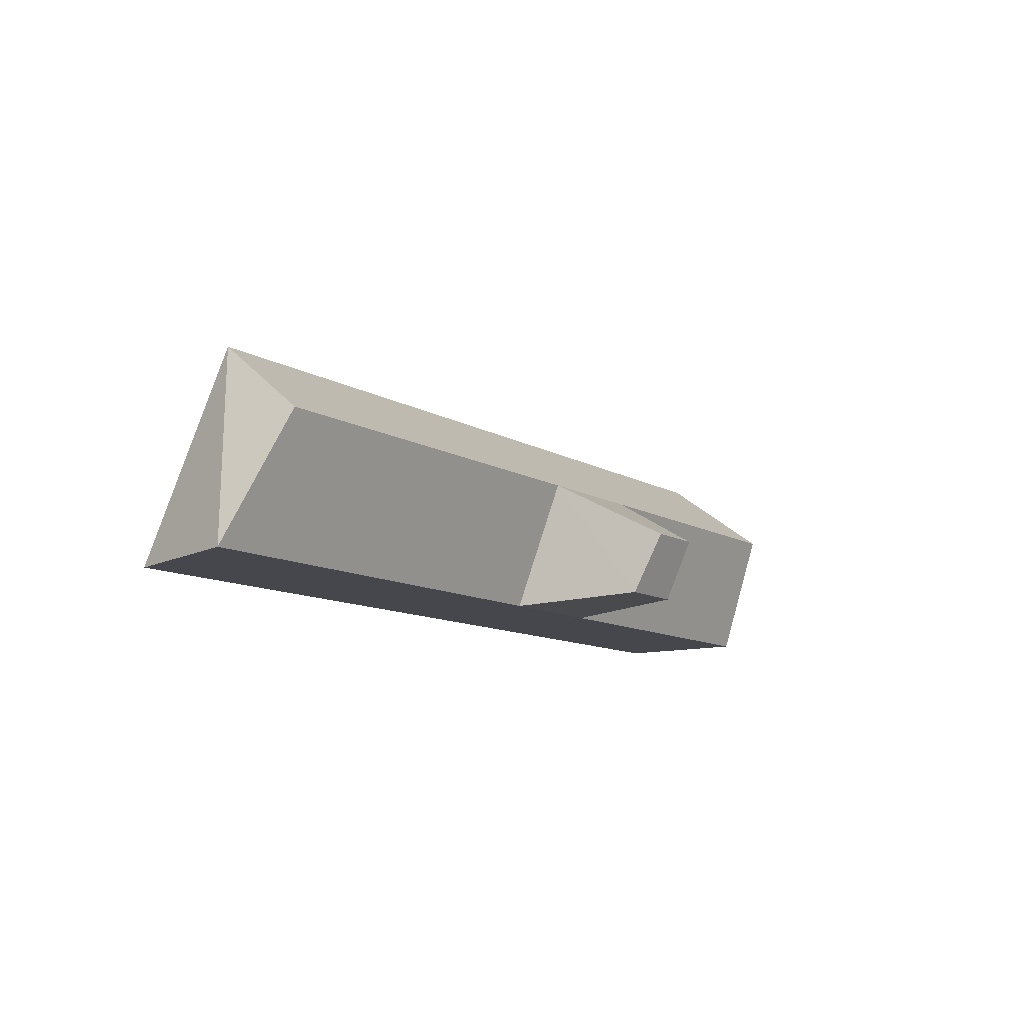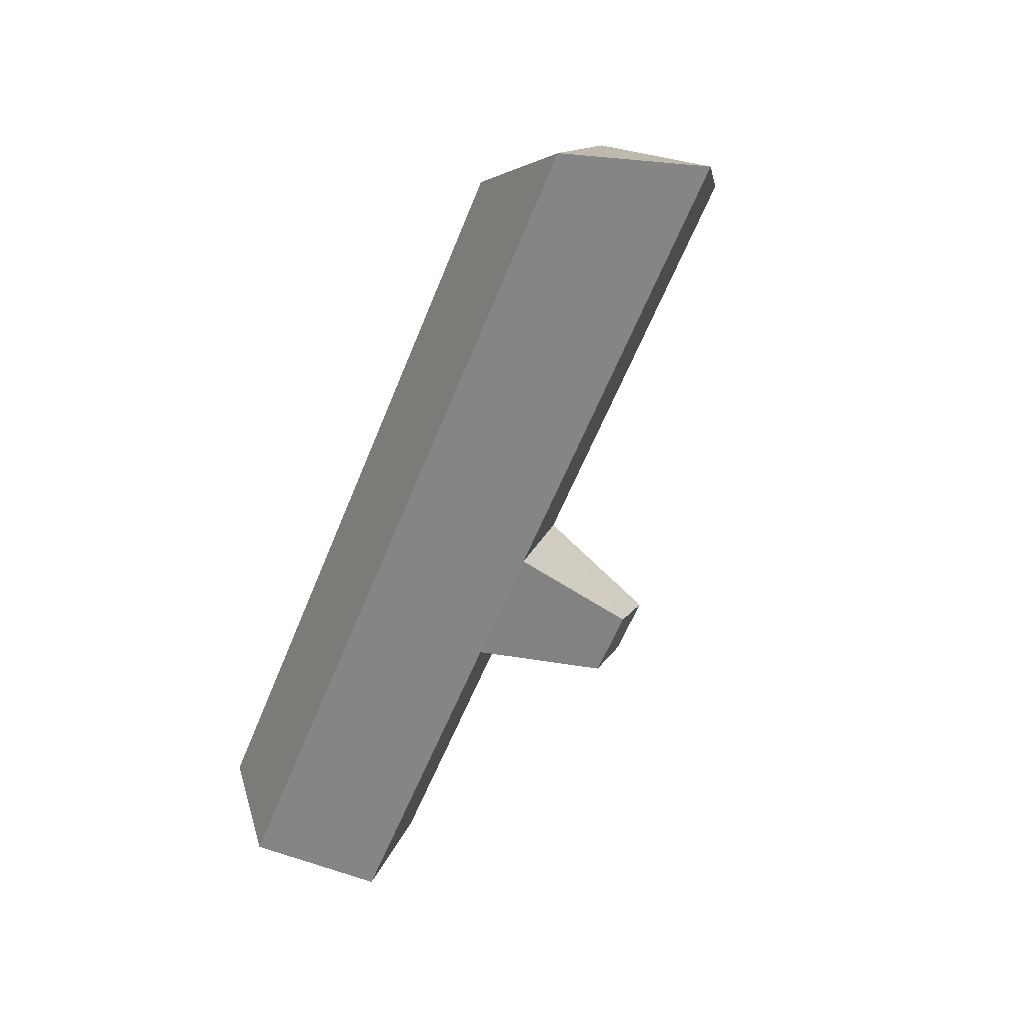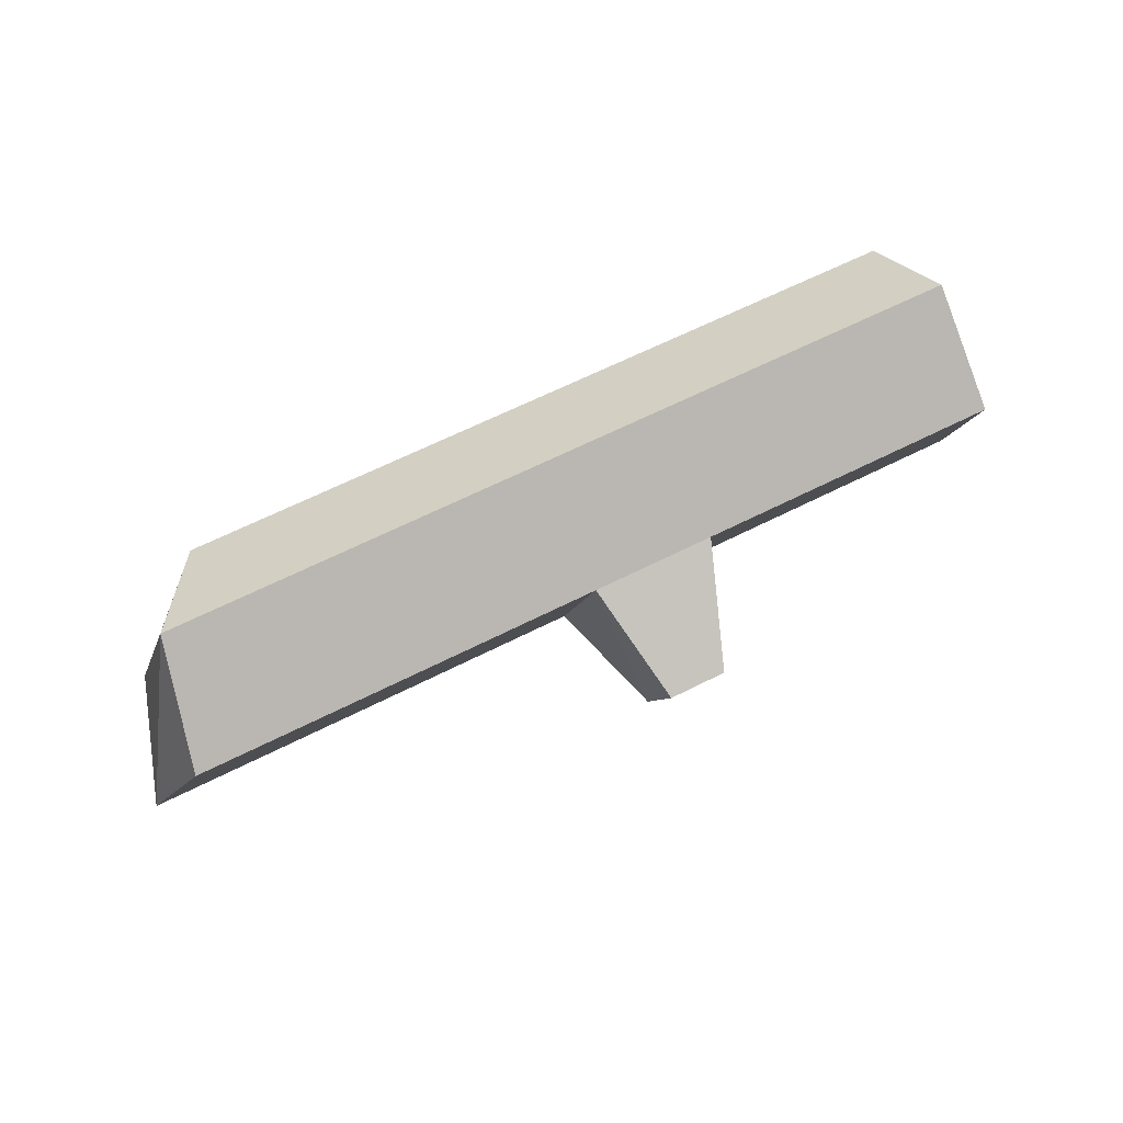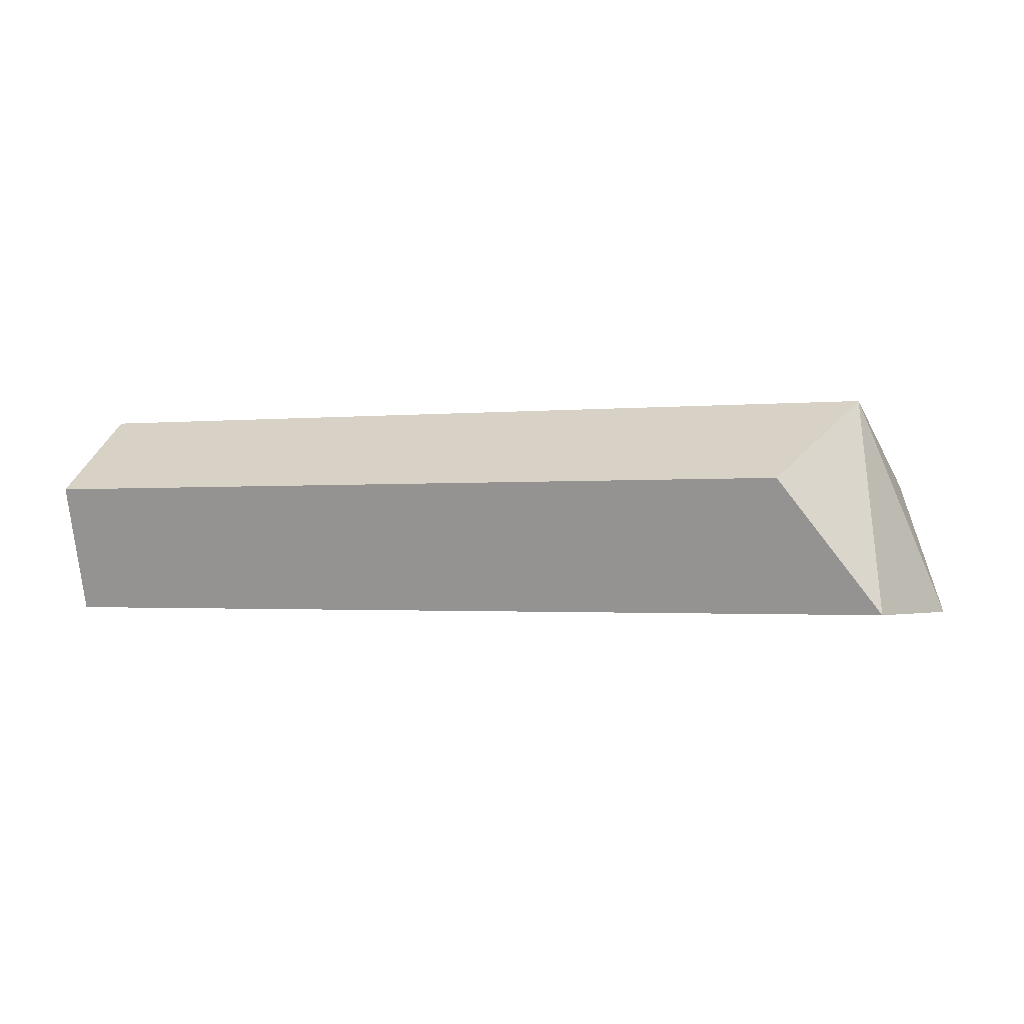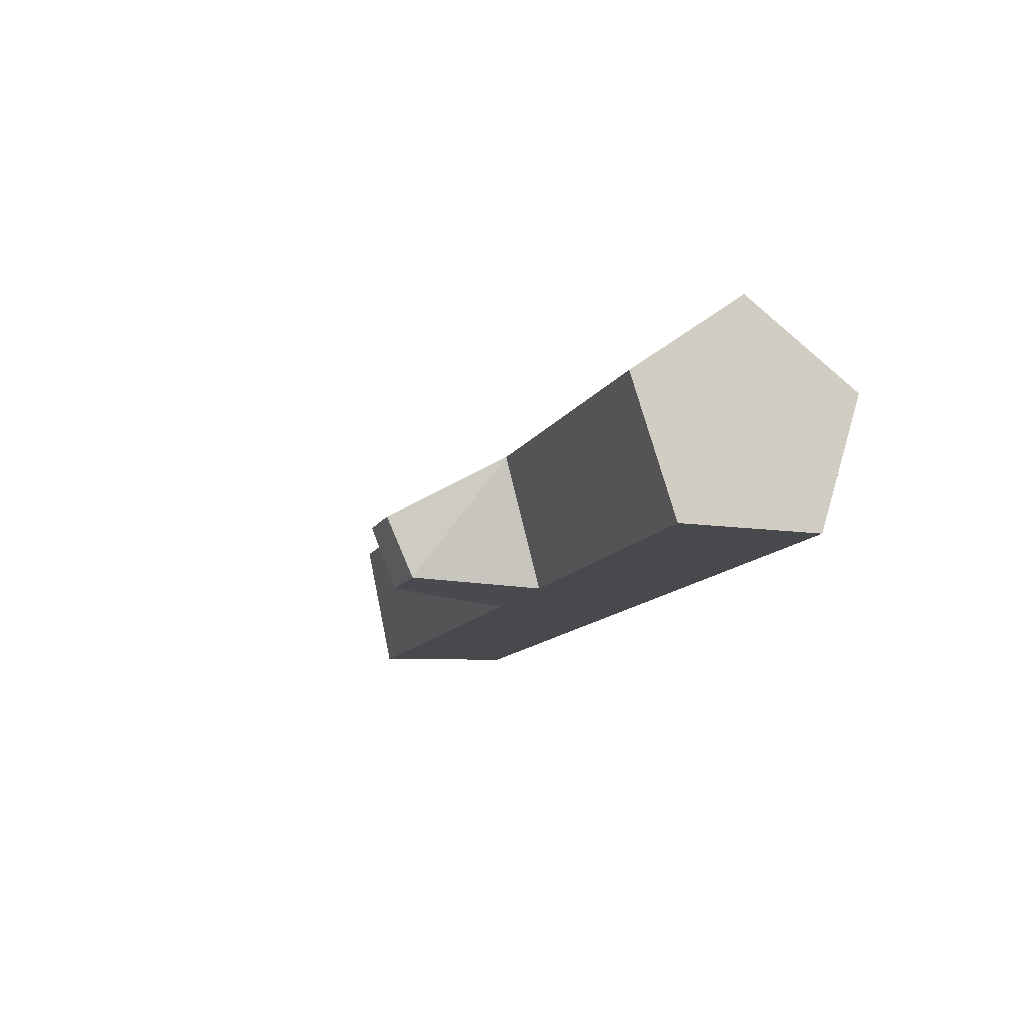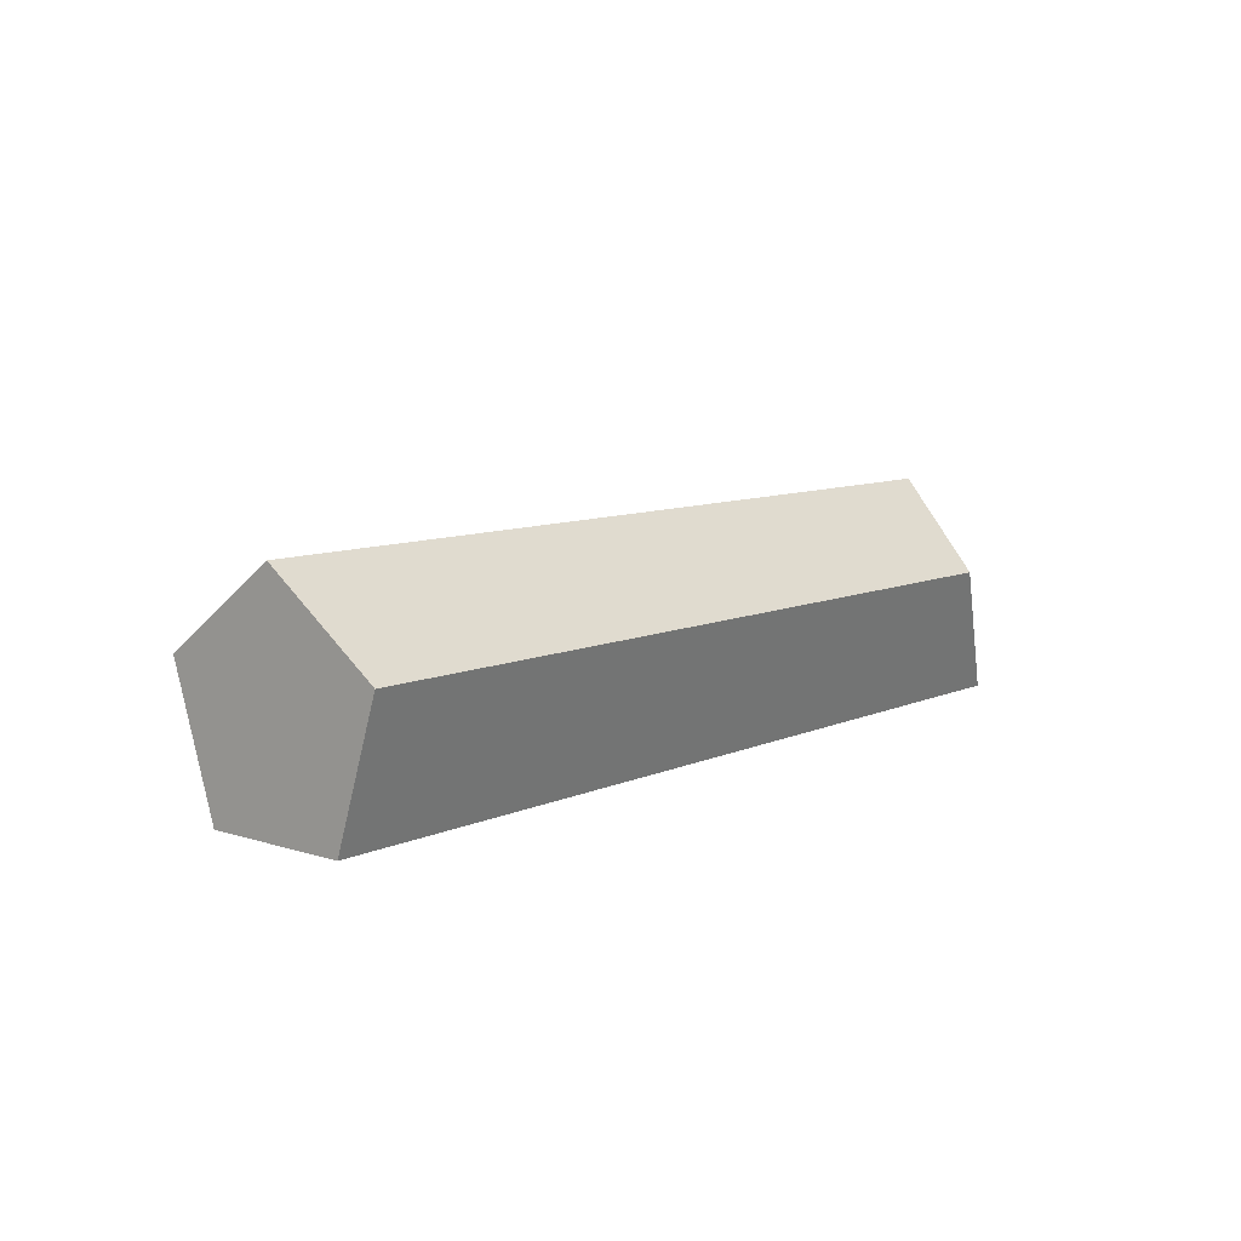
<metadata>
{"format":"obj","ext":"obj","renderer":"f3d","projection":"perspective","resolution":1024,"background":"white","views":[{"elev":-11.0,"azim":125.4,"up":"+Y"},{"elev":-61.7,"azim":67.8,"up":"+Y"},{"elev":63.8,"azim":152.9,"up":"+Y"},{"elev":-1.6,"azim":19.9,"up":"+Y"},{"elev":-12.3,"azim":-109.1,"up":"+Y"},{"elev":9.0,"azim":-49.8,"up":"+Y"}]}
</metadata>
<code>
g Pine_Firewood_02
v -0.2788 -3e-06 -0.04064
v -0.2788 0.07761 -0.06587
v -0.2788 0.1256 0.000155
v -0.2788 0.07762 0.06618
v -0.2788 2e-06 0.04097
v 0.2709 -3e-06 -0.04064
v 0.2418 0.07761 -0.06587
v 0.2269 0.1256 0.000155
v 0.1909 0.07762 0.06618
v 0.2459 2e-06 0.04097
v -0.002368 -3e-06 -0.04064
v -0.07488 -3e-06 -0.04064
v -0.01006 0.07761 -0.06587
v -0.08679 0.07761 -0.06587
v -0.0205 0.004725 -0.1167
v -0.06086 0.004725 -0.1167
v -0.02565 0.04093 -0.1333
v -0.06137 0.04093 -0.1333
f 11 10 5
f 9 3 4
f 14 1 2
f 5 9 4
f 8 13 3
f 3 5 4
f 2 1 3
f 10 8 9
f 7 8 6
f 16 17 15
f 13 18 14
f 11 7 6
f 12 15 11
f 14 16 12
f 13 15 17
f 5 1 12
f 11 6 10
f 5 12 11
f 9 8 3
f 14 12 1
f 5 10 9
f 2 3 14
f 8 7 13
f 14 3 13
f 3 1 5
f 10 6 8
f 16 18 17
f 13 17 18
f 11 13 7
f 12 16 15
f 14 18 16
f 13 11 15

</code>
